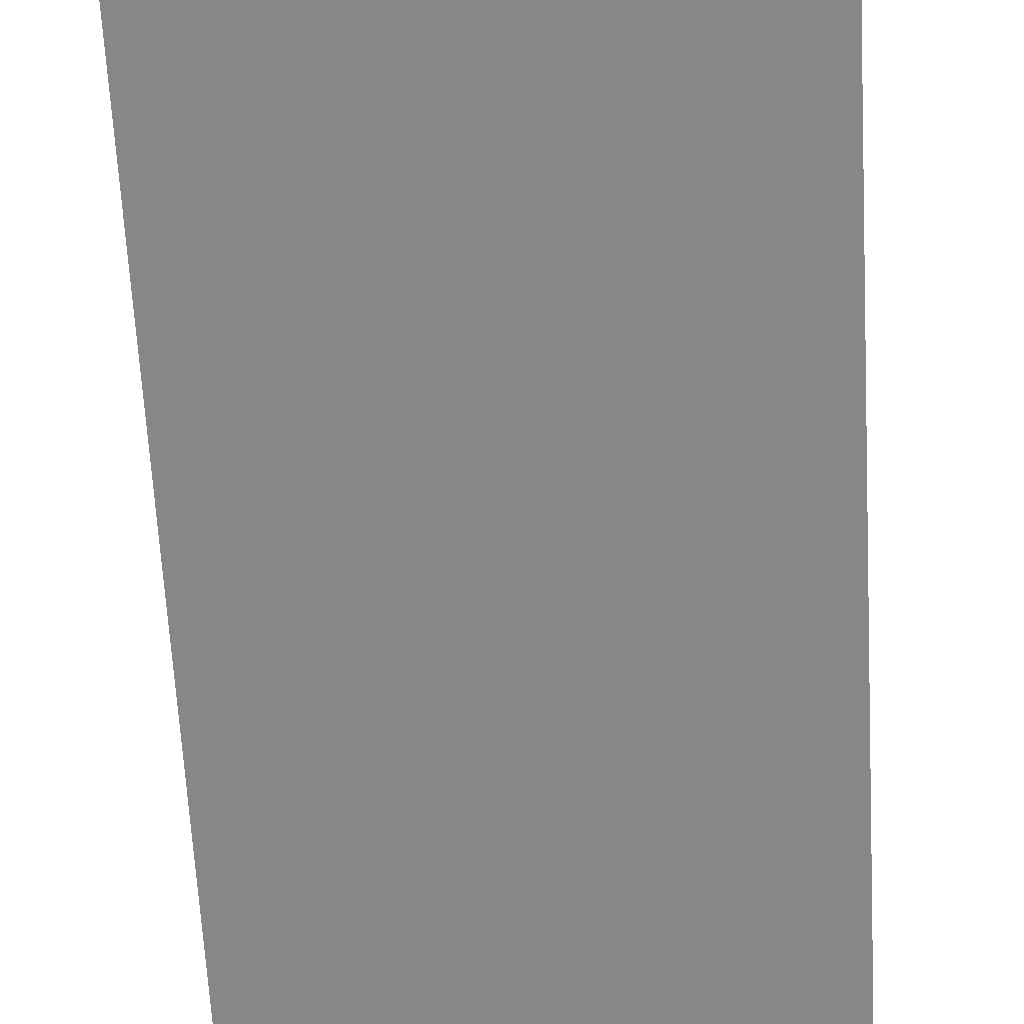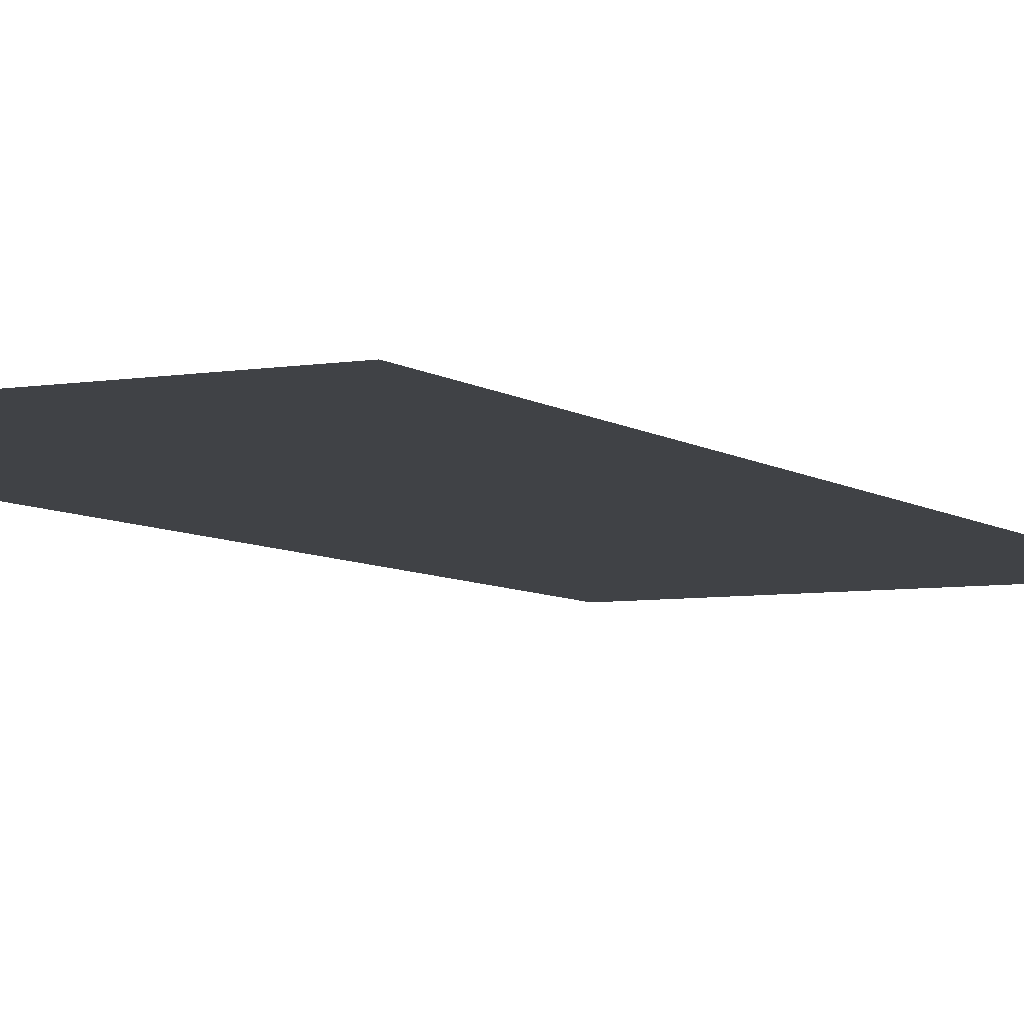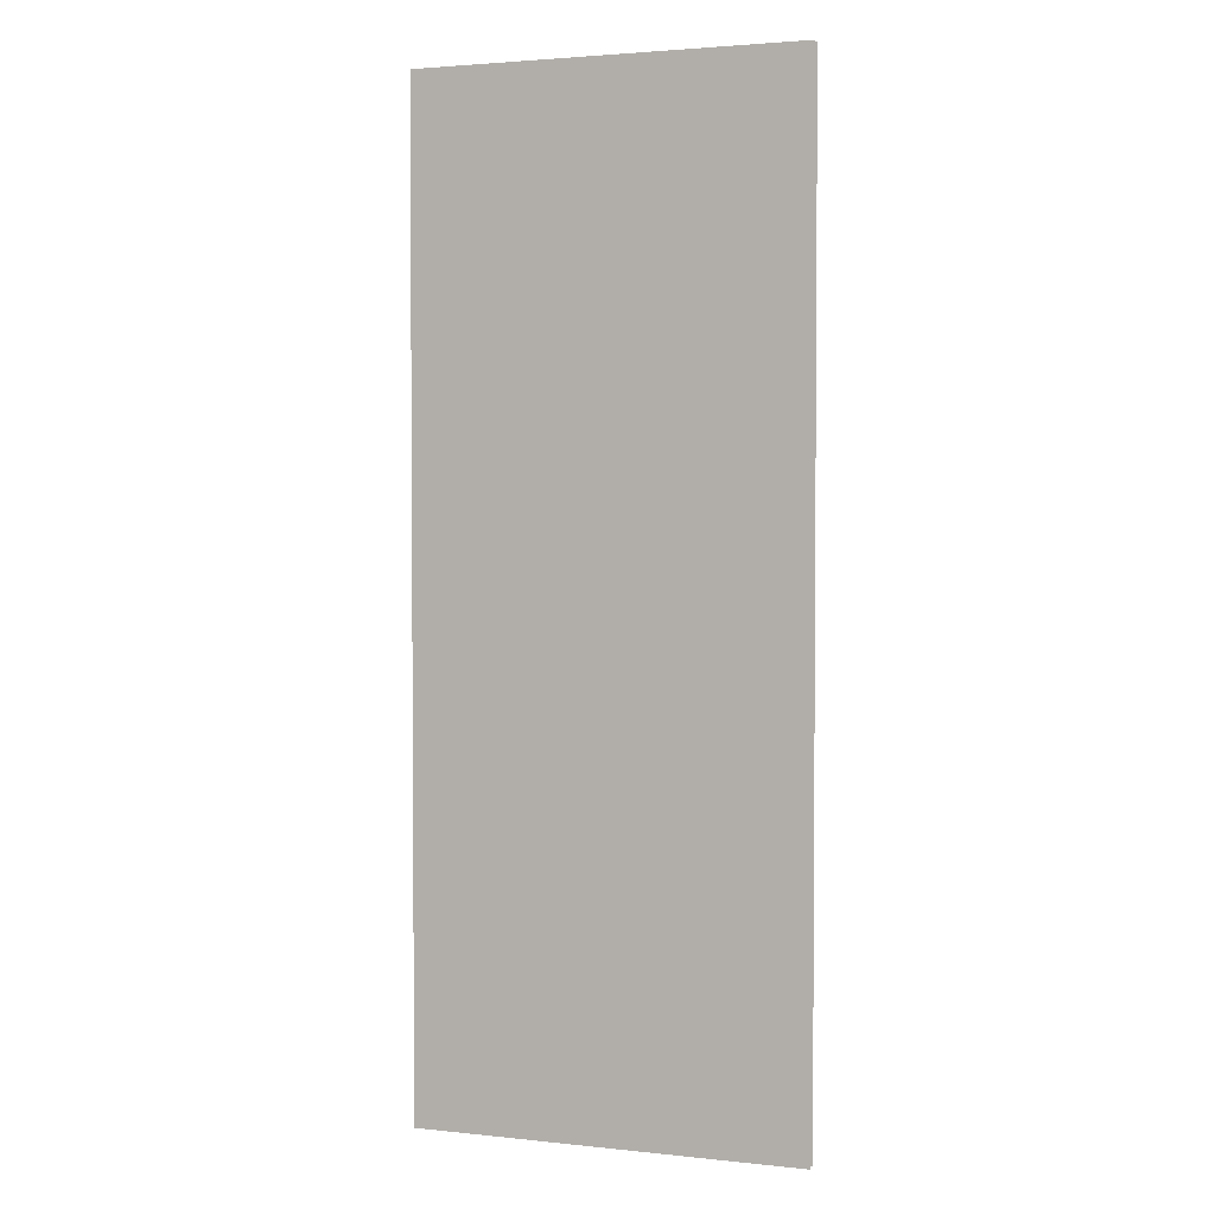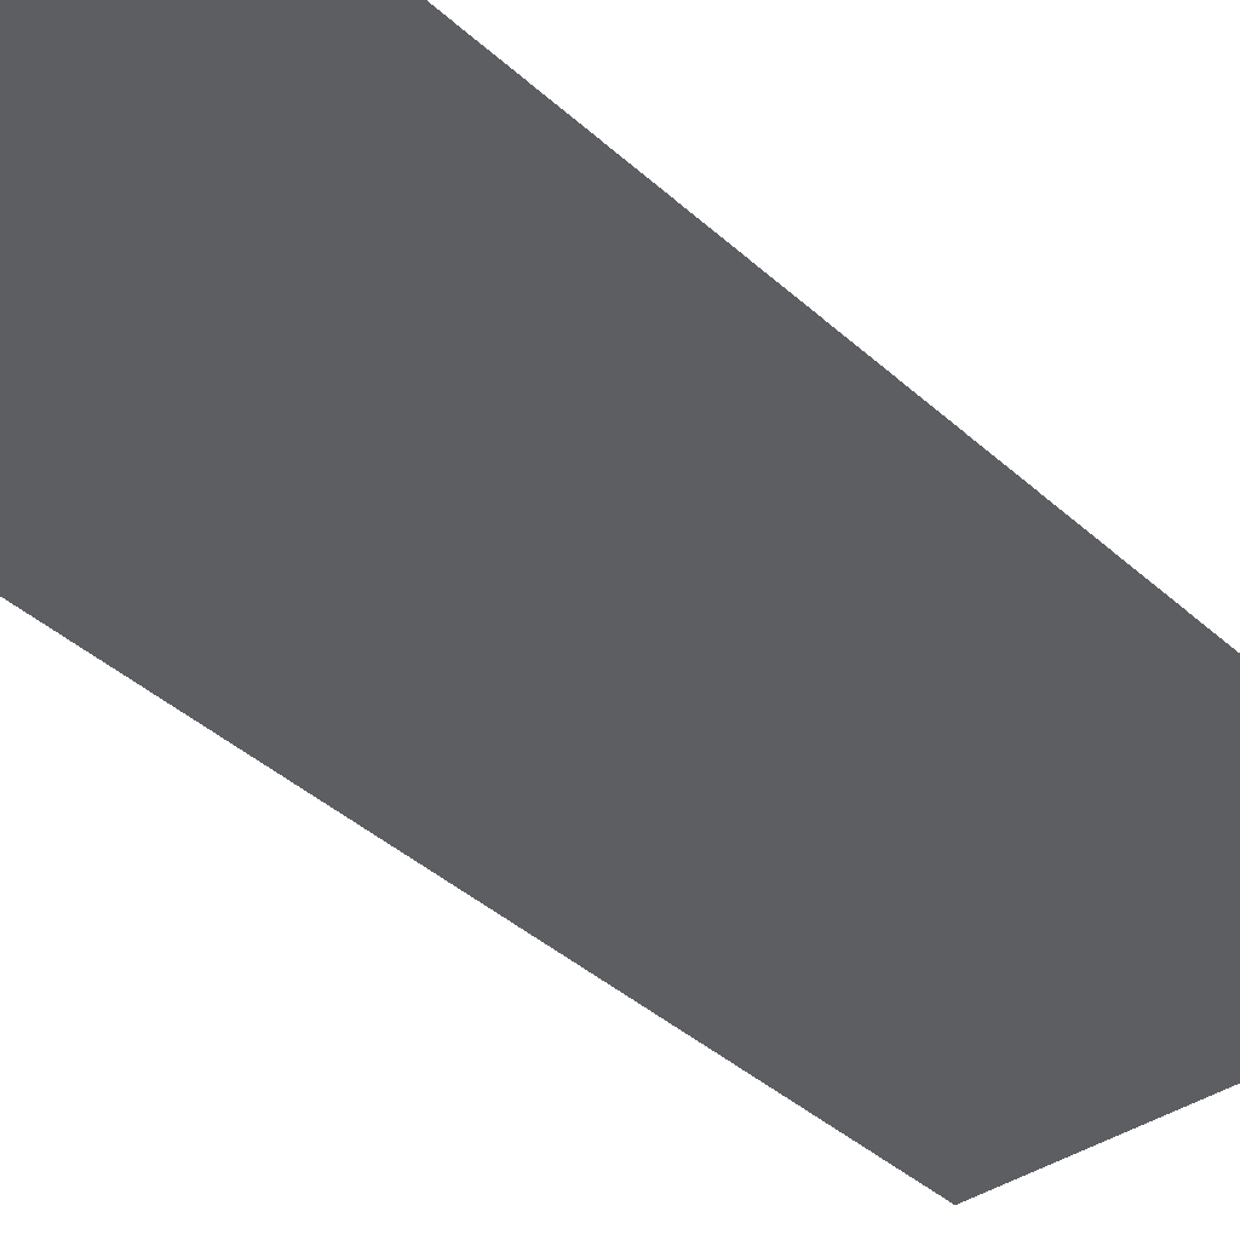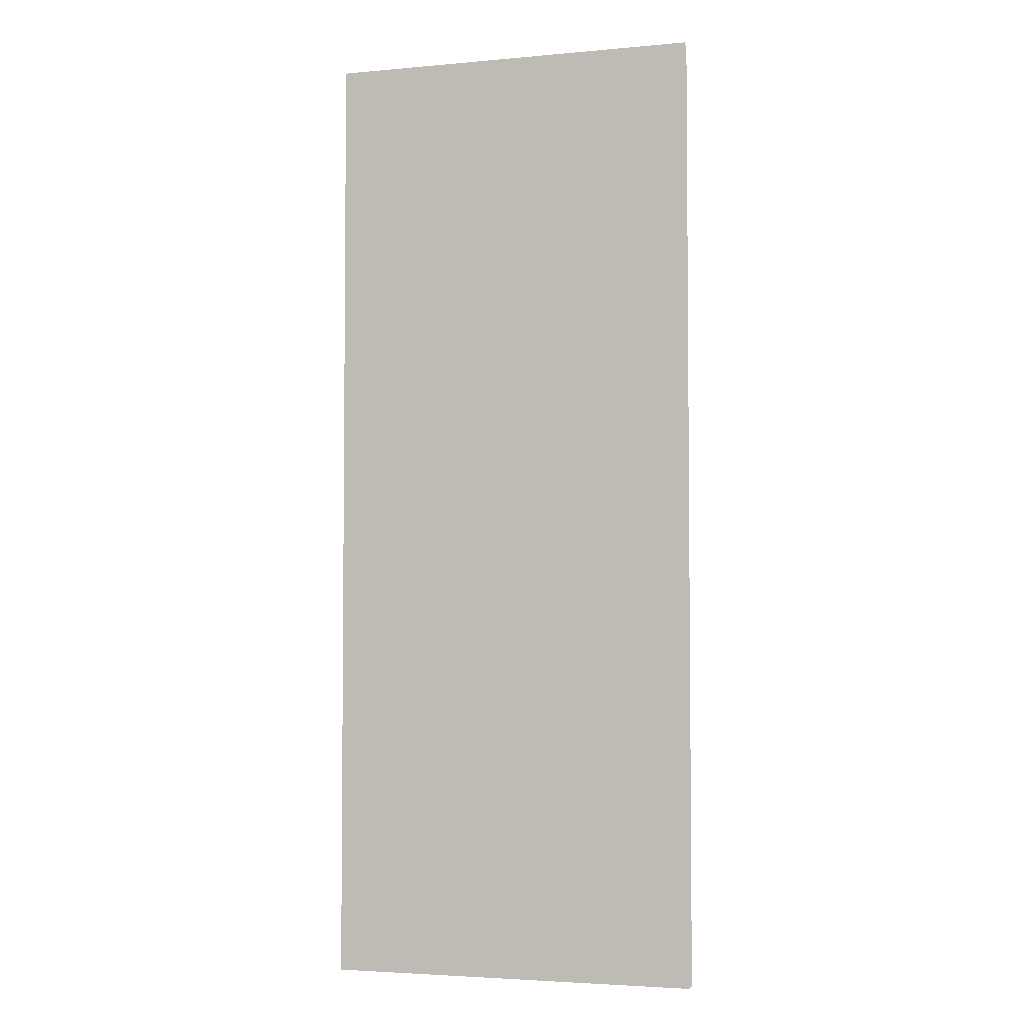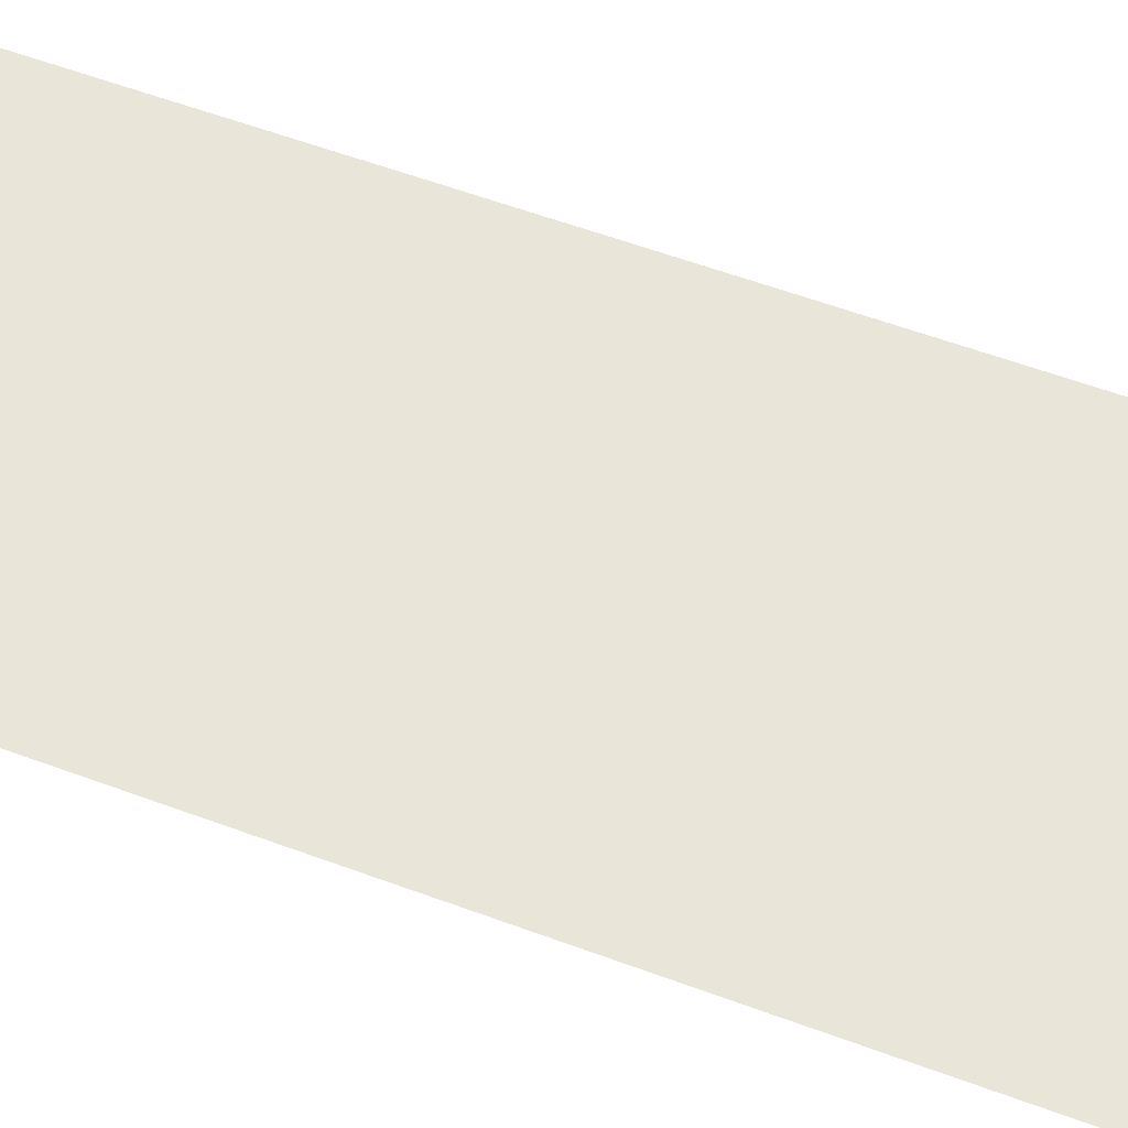
<metadata>
{"format":"obj","ext":"obj","renderer":"f3d","projection":"perspective","resolution":1024,"background":"white","views":[{"elev":-62.3,"azim":3.1,"up":"+Z"},{"elev":-6.2,"azim":27.1,"up":"+Z"},{"elev":2.7,"azim":20.3,"up":"+Y"},{"elev":-38.2,"azim":41.0,"up":"+Z"},{"elev":-3.6,"azim":17.1,"up":"+Y"},{"elev":57.8,"azim":-68.9,"up":"+Z"}]}
</metadata>
<code>
v 10.57 -39.22 2.346
v 61.17 -39.22 2.346
v 10.57 90.67 2.346
v 61.17 90.67 2.346
v 10.57 90.67 1.095
v 61.17 90.67 1.095
v 10.57 -39.22 1.095
v 61.17 -39.22 1.095
f 1 2 4 3
f 5 6 8 7

</code>
